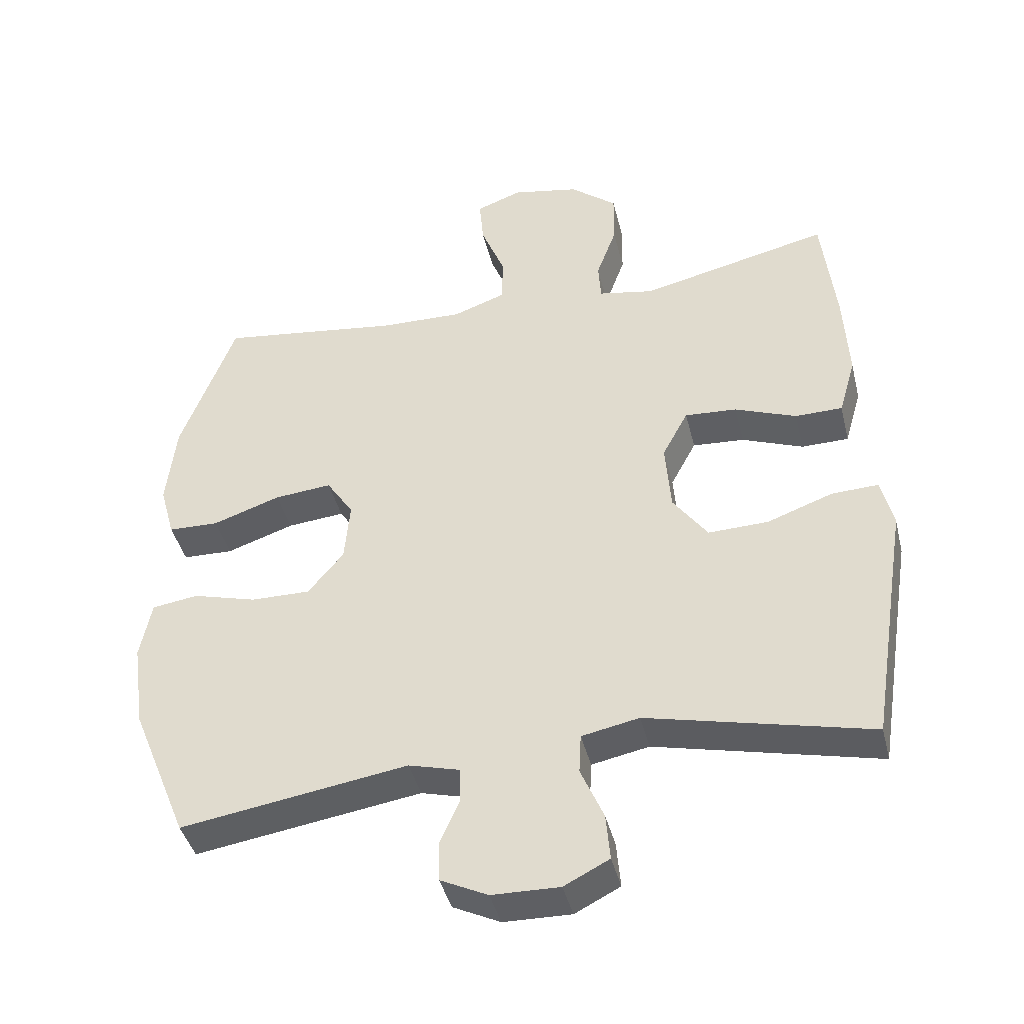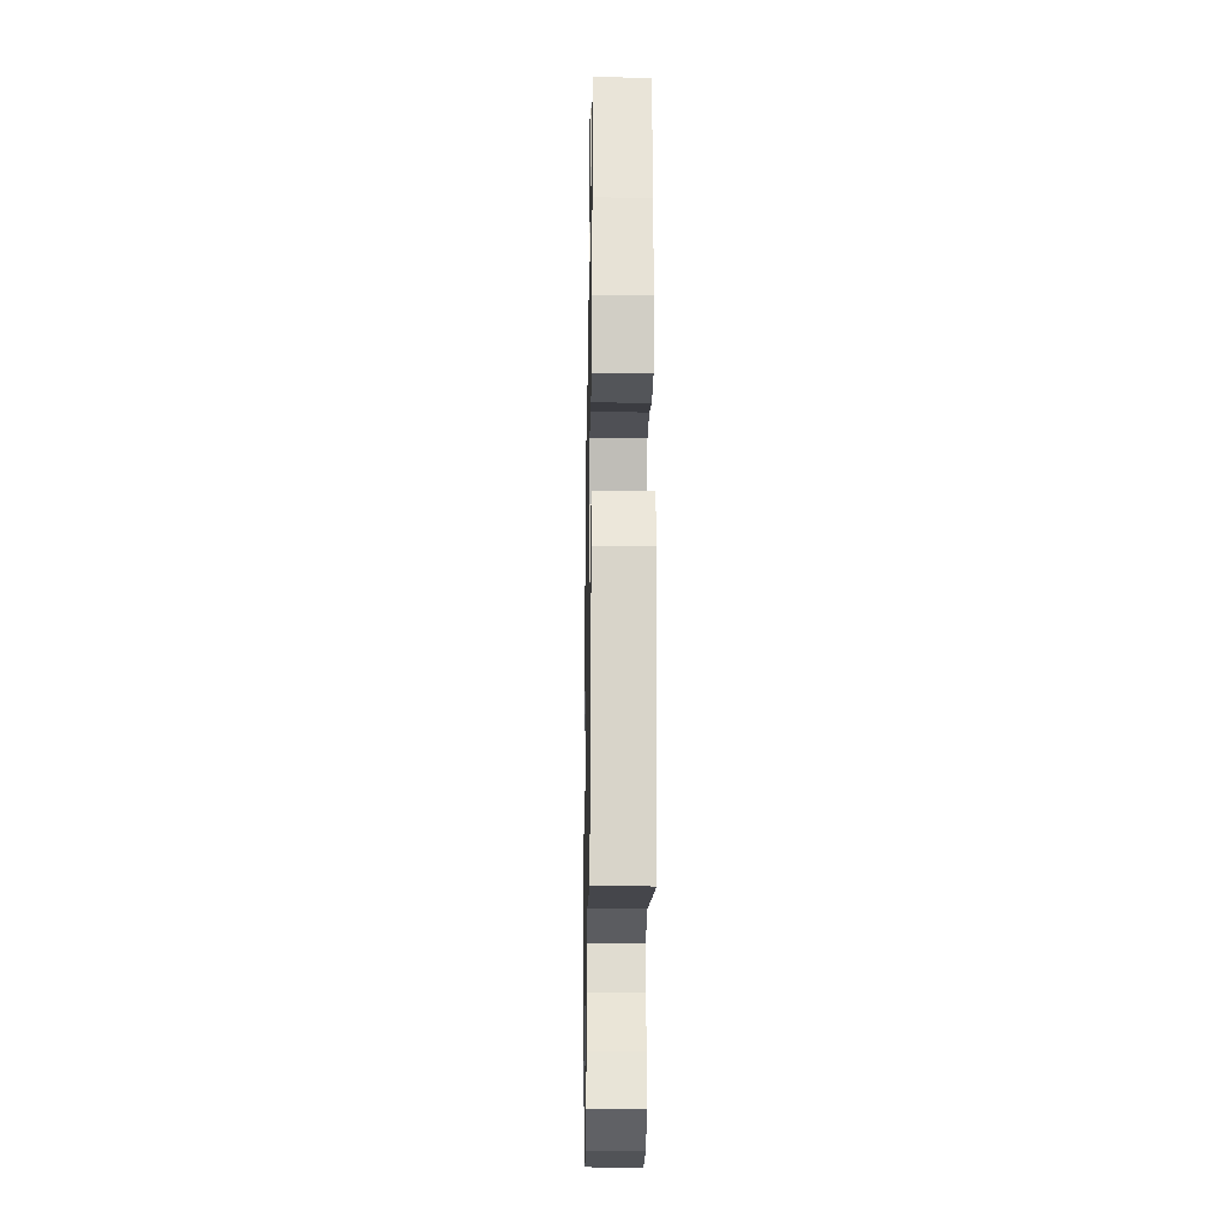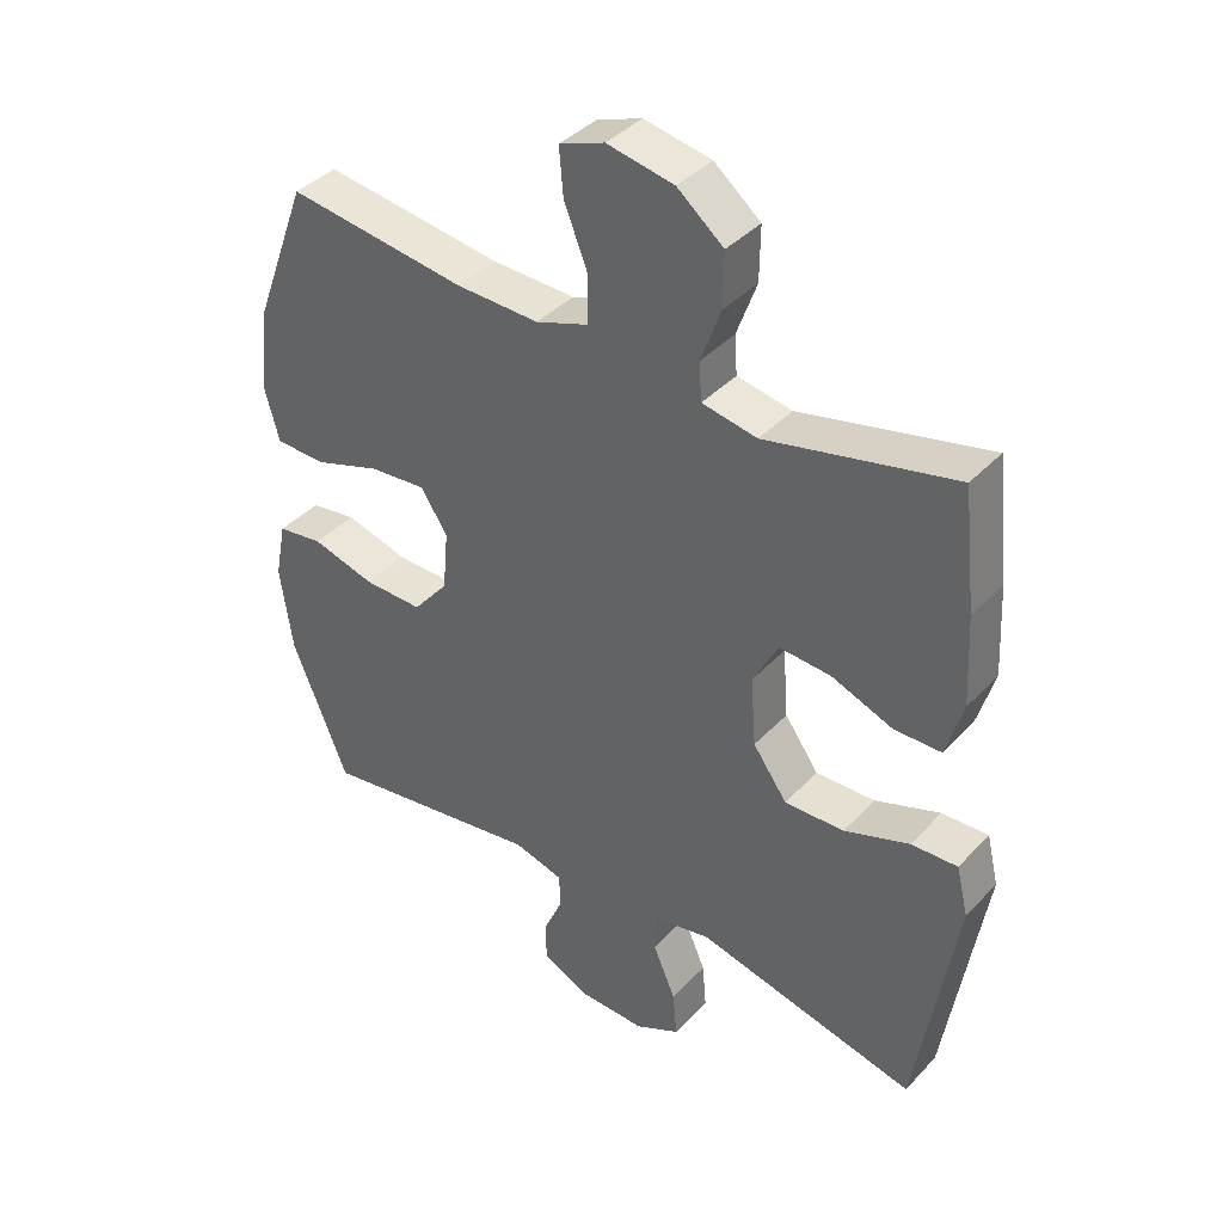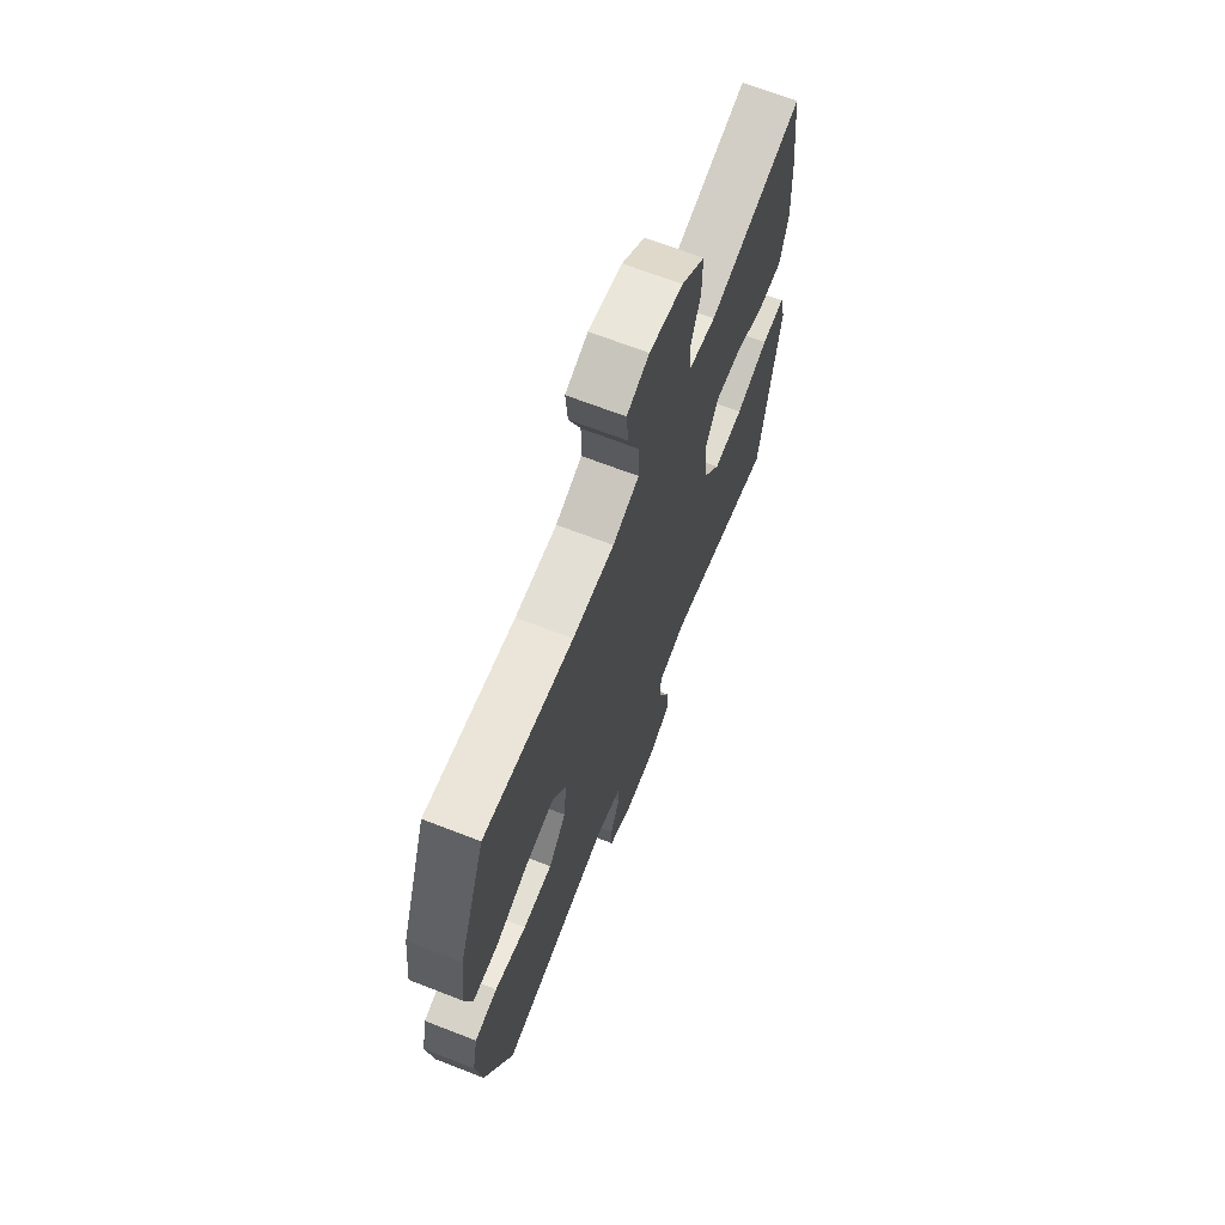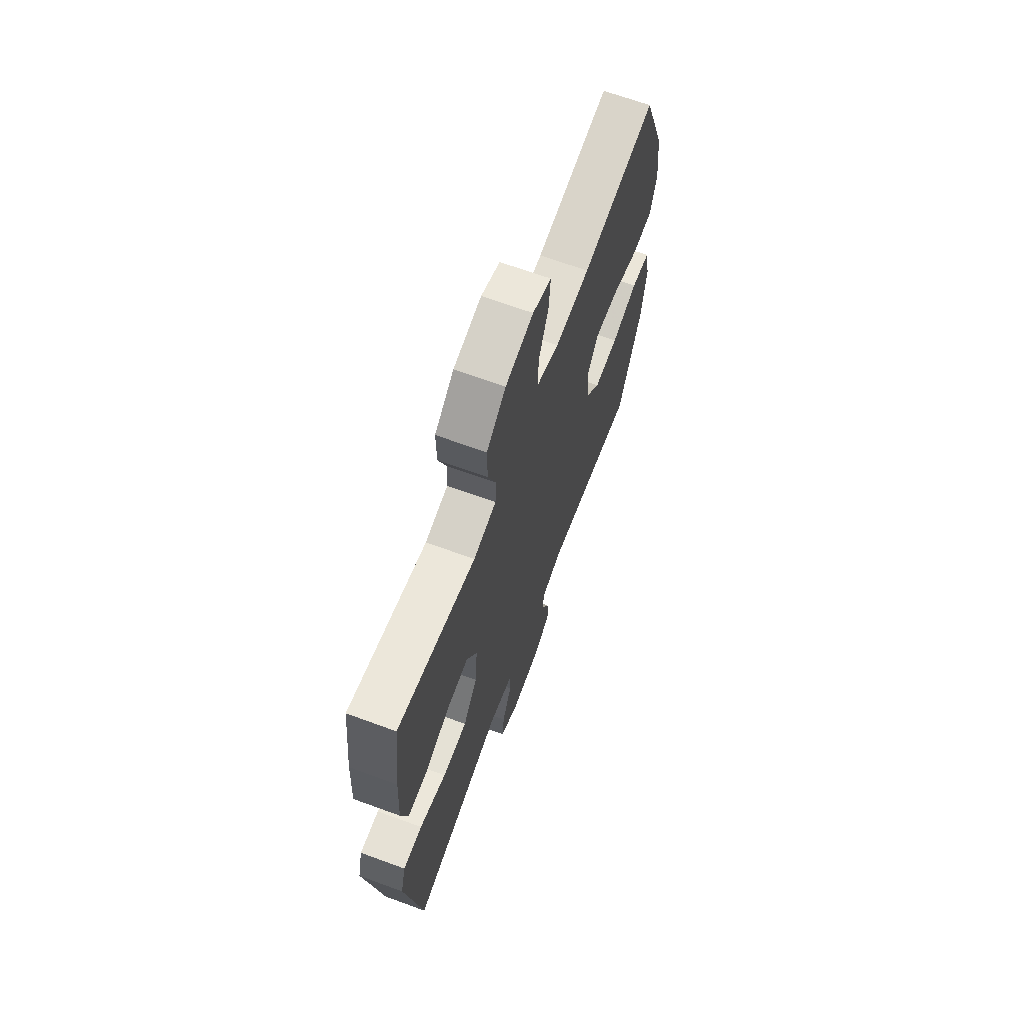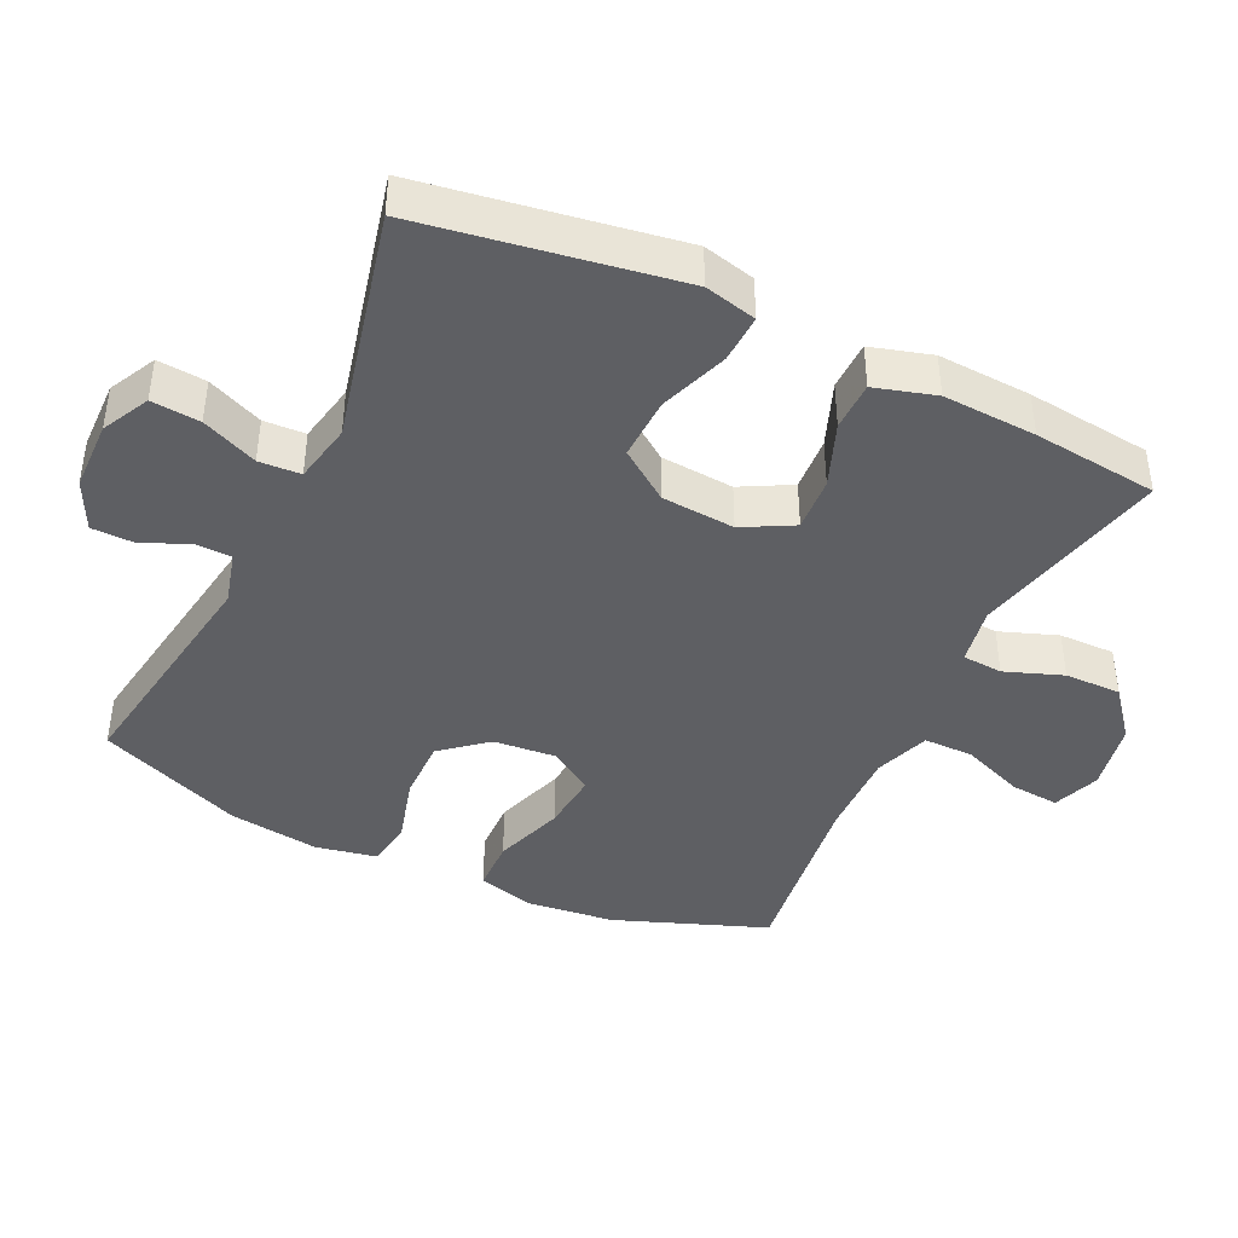
<metadata>
{"format":"obj","ext":"obj","renderer":"f3d","projection":"perspective","resolution":1024,"background":"white","views":[{"elev":-41.7,"azim":-166.4,"up":"+Z"},{"elev":-23.2,"azim":-91.0,"up":"+Z"},{"elev":39.4,"azim":-142.0,"up":"+Z"},{"elev":67.7,"azim":111.3,"up":"+Z"},{"elev":67.1,"azim":-69.8,"up":"+Z"},{"elev":-42.0,"azim":-115.4,"up":"+Y"}]}
</metadata>
<code>
v 0.5 0.07 -0.5
v 0.164 0.07 -0.448
v 0.089 0.07 -0.468
v 0.087 0.07 -0.519
v 0.116 0.07 -0.585
v 0.115 0.07 -0.645
v 0.045 0.07 -0.679
v -0.055 0.07 -0.681
v -0.122 0.07 -0.647
v -0.116 0.07 -0.578
v -0.082 0.07 -0.499
v -0.085 0.07 -0.44
v -0.17 0.07 -0.423
v -0.5 0.07 -0.5
v -0.539 0.07 -0.255
v -0.558 0.07 -0.137
v -0.54 0.07 -0.063
v -0.471 0.07 -0.066
v -0.374 0.07 -0.101
v -0.285 0.07 -0.104
v -0.234 0.07 -0.033
v -0.226 0.07 0.071
v -0.264 0.07 0.142
v -0.341 0.07 0.137
v -0.432 0.07 0.102
v -0.502 0.07 0.103
v -0.527 0.07 0.189
v -0.52 0.07 0.322
v -0.5 0.07 0.5
v -0.22 0.07 0.435
v -0.138 0.07 0.45
v -0.134 0.07 0.507
v -0.164 0.07 0.589
v -0.165 0.07 0.669
v -0.096 0.07 0.725
v 0.004 0.07 0.744
v 0.071 0.07 0.719
v 0.065 0.07 0.649
v 0.03 0.07 0.561
v 0.03 0.07 0.49
v 0.109 0.07 0.462
v 0.233 0.07 0.465
v 0.5 0.07 0.5
v 0.581 0.07 0.284
v 0.595 0.07 0.159
v 0.573 0.07 0.079
v 0.498 0.07 0.077
v 0.398 0.07 0.111
v 0.313 0.07 0.119
v 0.273 0.07 0.058
v 0.281 0.07 -0.032
v 0.334 0.07 -0.096
v 0.422 0.07 -0.095
v 0.517 0.07 -0.069
v 0.585 0.07 -0.079
v 0.602 0.07 -0.165
v 0.584 0.07 -0.294
v 0.5 0 -0.5
v 0.164 0 -0.448
v 0.089 0 -0.468
v 0.087 0 -0.519
v 0.116 0 -0.585
v 0.115 0 -0.645
v 0.045 0 -0.679
v -0.055 0 -0.681
v -0.122 0 -0.647
v -0.116 0 -0.578
v -0.082 0 -0.499
v -0.085 0 -0.44
v -0.17 0 -0.423
v -0.5 0 -0.5
v -0.539 0 -0.255
v -0.558 0 -0.137
v -0.54 0 -0.063
v -0.471 0 -0.066
v -0.374 0 -0.101
v -0.285 0 -0.104
v -0.234 0 -0.033
v -0.226 0 0.071
v -0.264 0 0.142
v -0.341 0 0.137
v -0.432 0 0.102
v -0.502 0 0.103
v -0.527 0 0.189
v -0.52 0 0.322
v -0.5 0 0.5
v -0.22 0 0.435
v -0.138 0 0.45
v -0.134 0 0.507
v -0.164 0 0.589
v -0.165 0 0.669
v -0.096 0 0.725
v 0.004 0 0.744
v 0.071 0 0.719
v 0.065 0 0.649
v 0.03 0 0.561
v 0.03 0 0.49
v 0.109 0 0.462
v 0.233 0 0.465
v 0.5 0 0.5
v 0.581 0 0.284
v 0.595 0 0.159
v 0.573 0 0.079
v 0.498 0 0.077
v 0.398 0 0.111
v 0.313 0 0.119
v 0.273 0 0.058
v 0.281 0 -0.032
v 0.334 0 -0.096
v 0.422 0 -0.095
v 0.517 0 -0.069
v 0.585 0 -0.079
v 0.602 0 -0.165
v 0.584 0 -0.294
f 56 57 1 2
f 53 54 55 56
f 52 53 56 2
f 51 52 2 3
f 50 51 3
f 45 46 47 48
f 45 48 49
f 42 43 44 45
f 41 42 45 49
f 40 41 49 50
f 36 37 38 39
f 36 39 40
f 35 36 40
f 32 33 34 35
f 31 32 35 40
f 27 28 29 30
f 27 30 31
f 24 25 26 27
f 23 24 27 31
f 22 23 31 40
f 16 17 18 19
f 15 16 19 20
f 13 14 15 20
f 12 13 20 21
f 8 9 10 11
f 8 11 12
f 7 8 12
f 4 5 6 7
f 3 4 7 12
f 21 22 40 50
f 3 12 21 50
f 59 58 114 113
f 113 112 111 110
f 59 113 110 109
f 60 59 109 108
f 60 108 107
f 105 104 103 102
f 106 105 102
f 102 101 100 99
f 106 102 99 98
f 107 106 98 97
f 96 95 94 93
f 97 96 93
f 97 93 92
f 92 91 90 89
f 97 92 89 88
f 87 86 85 84
f 88 87 84
f 84 83 82 81
f 88 84 81 80
f 97 88 80 79
f 76 75 74 73
f 77 76 73 72
f 77 72 71 70
f 78 77 70 69
f 68 67 66 65
f 69 68 65
f 69 65 64
f 64 63 62 61
f 69 64 61 60
f 107 97 79 78
f 107 78 69 60
f 1 58 59 2
f 2 59 60 3
f 3 60 61 4
f 4 61 62 5
f 5 62 63 6
f 6 63 64 7
f 7 64 65 8
f 8 65 66 9
f 9 66 67 10
f 10 67 68 11
f 11 68 69 12
f 12 69 70 13
f 13 70 71 14
f 14 71 72 15
f 15 72 73 16
f 16 73 74 17
f 17 74 75 18
f 18 75 76 19
f 19 76 77 20
f 20 77 78 21
f 21 78 79 22
f 22 79 80 23
f 23 80 81 24
f 24 81 82 25
f 25 82 83 26
f 26 83 84 27
f 27 84 85 28
f 28 85 86 29
f 29 86 87 30
f 30 87 88 31
f 31 88 89 32
f 32 89 90 33
f 33 90 91 34
f 34 91 92 35
f 35 92 93 36
f 36 93 94 37
f 37 94 95 38
f 38 95 96 39
f 39 96 97 40
f 40 97 98 41
f 41 98 99 42
f 42 99 100 43
f 43 100 101 44
f 44 101 102 45
f 45 102 103 46
f 46 103 104 47
f 47 104 105 48
f 48 105 106 49
f 49 106 107 50
f 50 107 108 51
f 51 108 109 52
f 52 109 110 53
f 53 110 111 54
f 54 111 112 55
f 55 112 113 56
f 56 113 114 57
f 57 114 58 1

</code>
